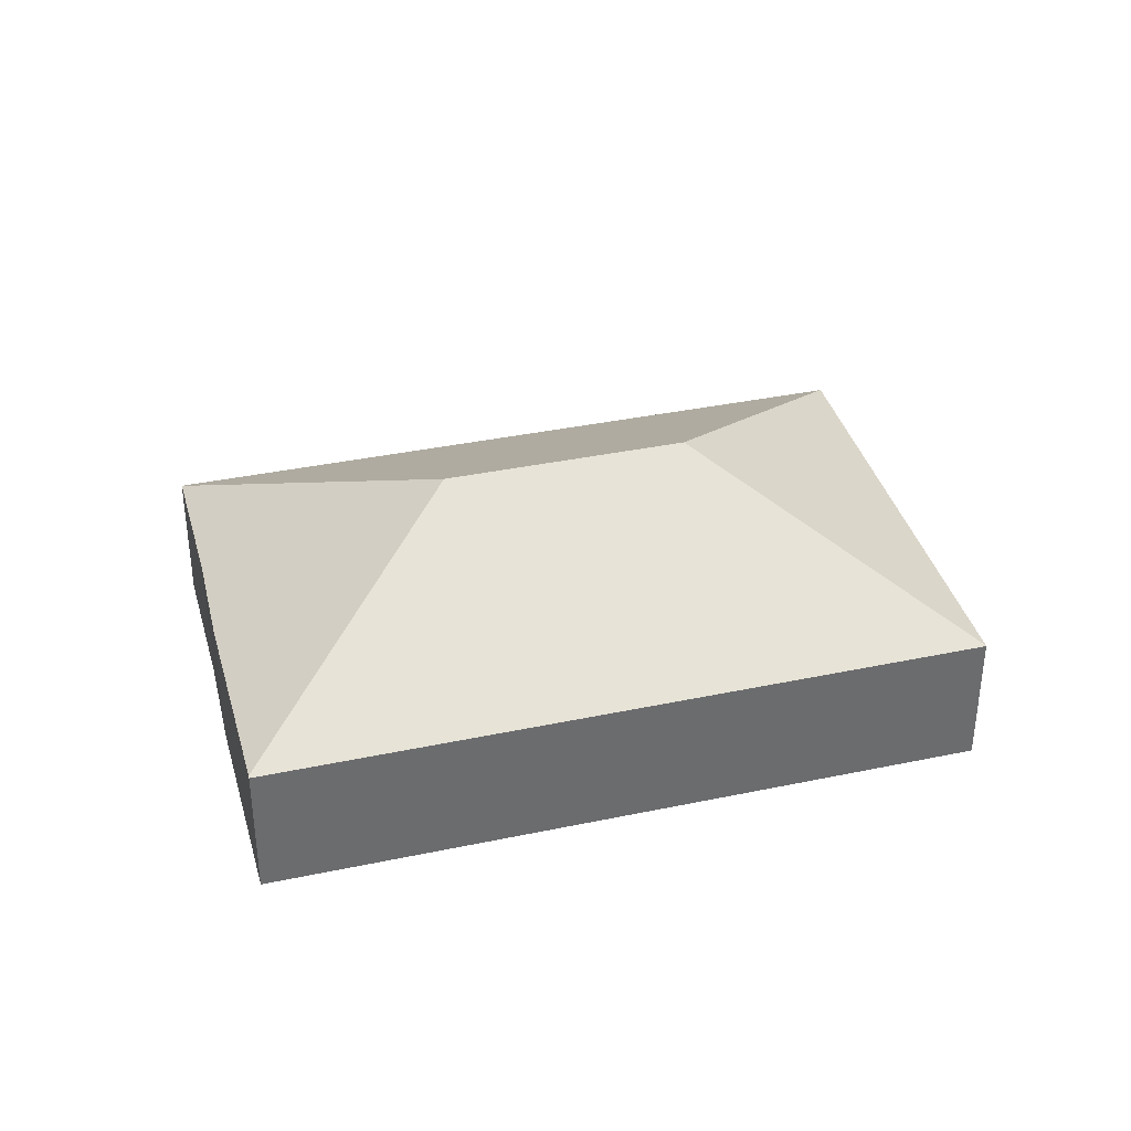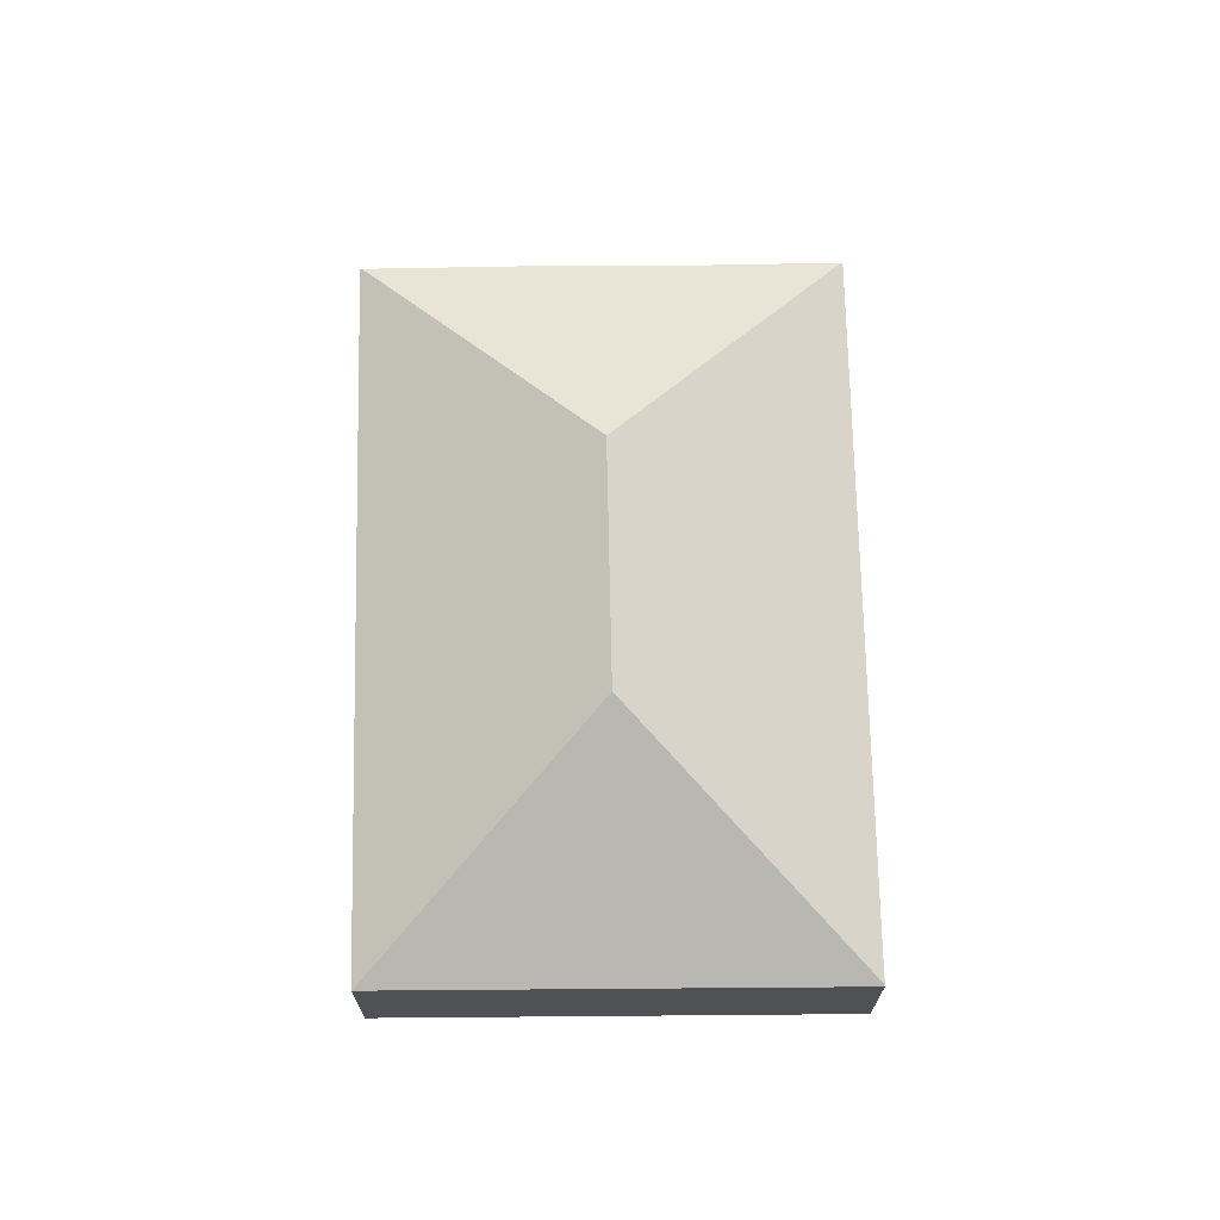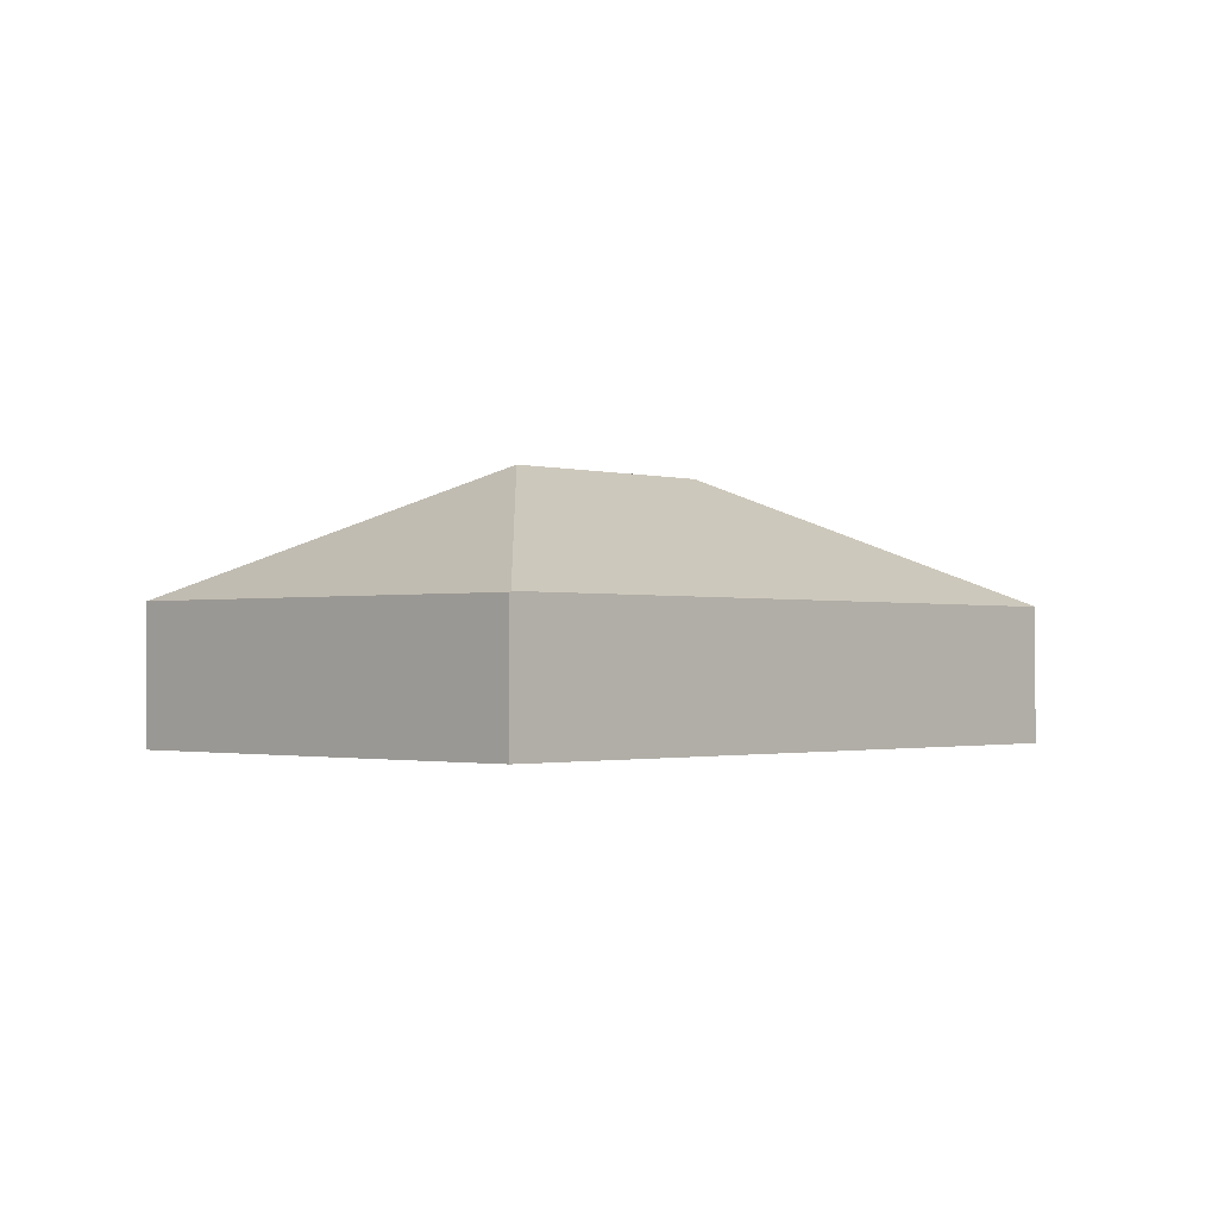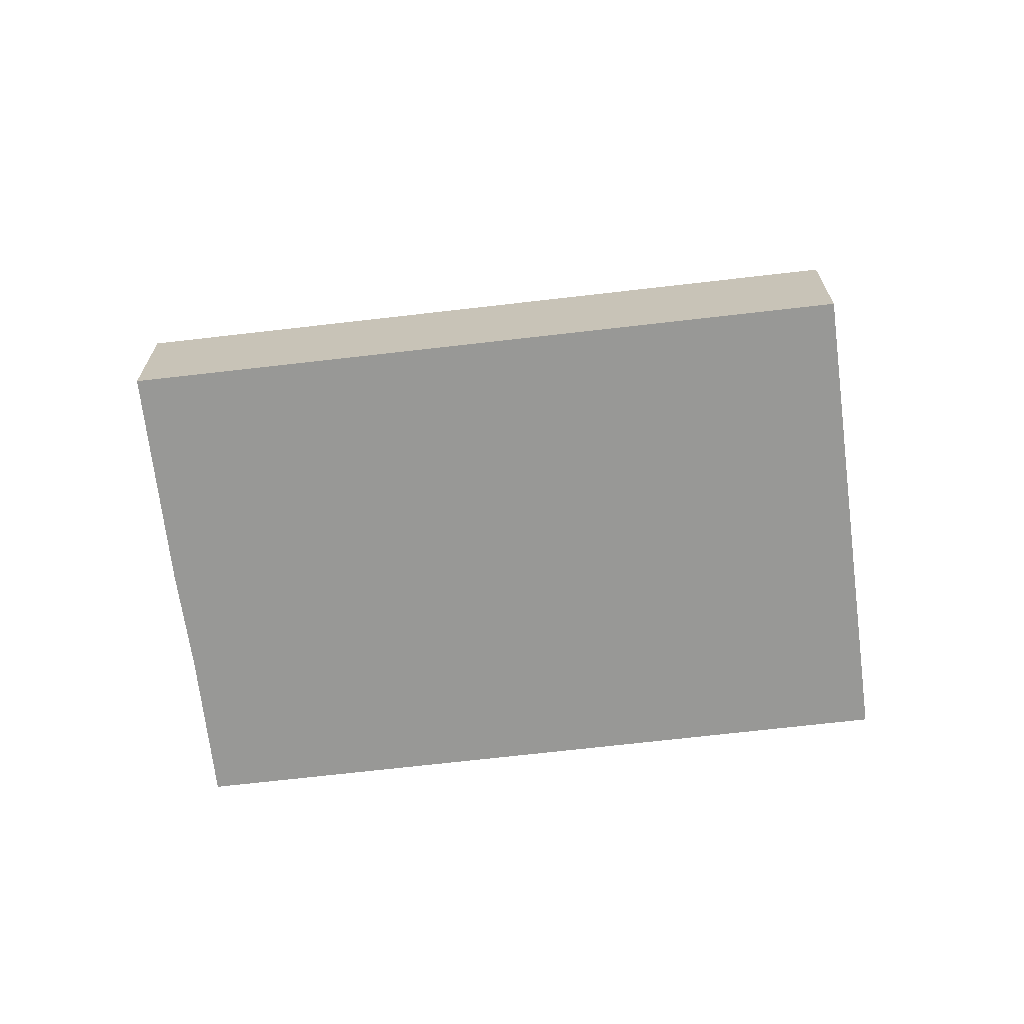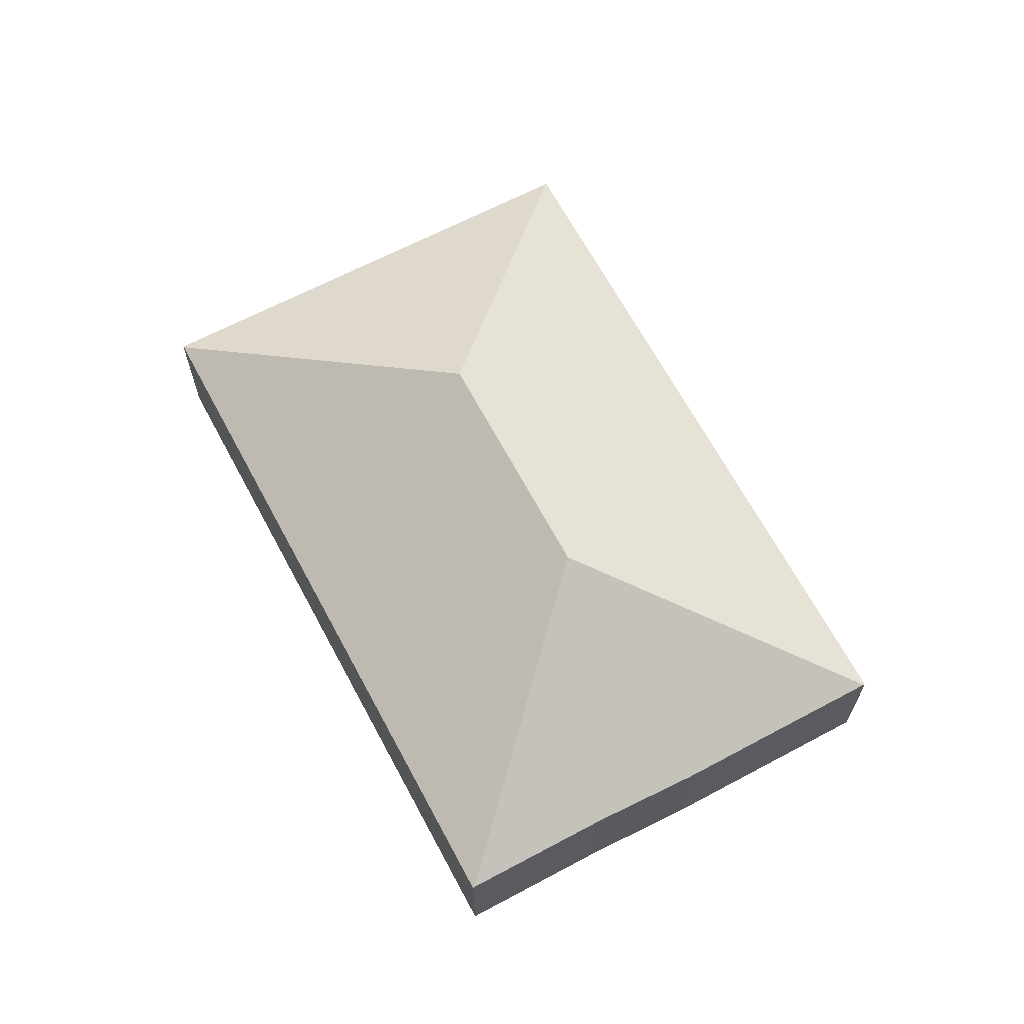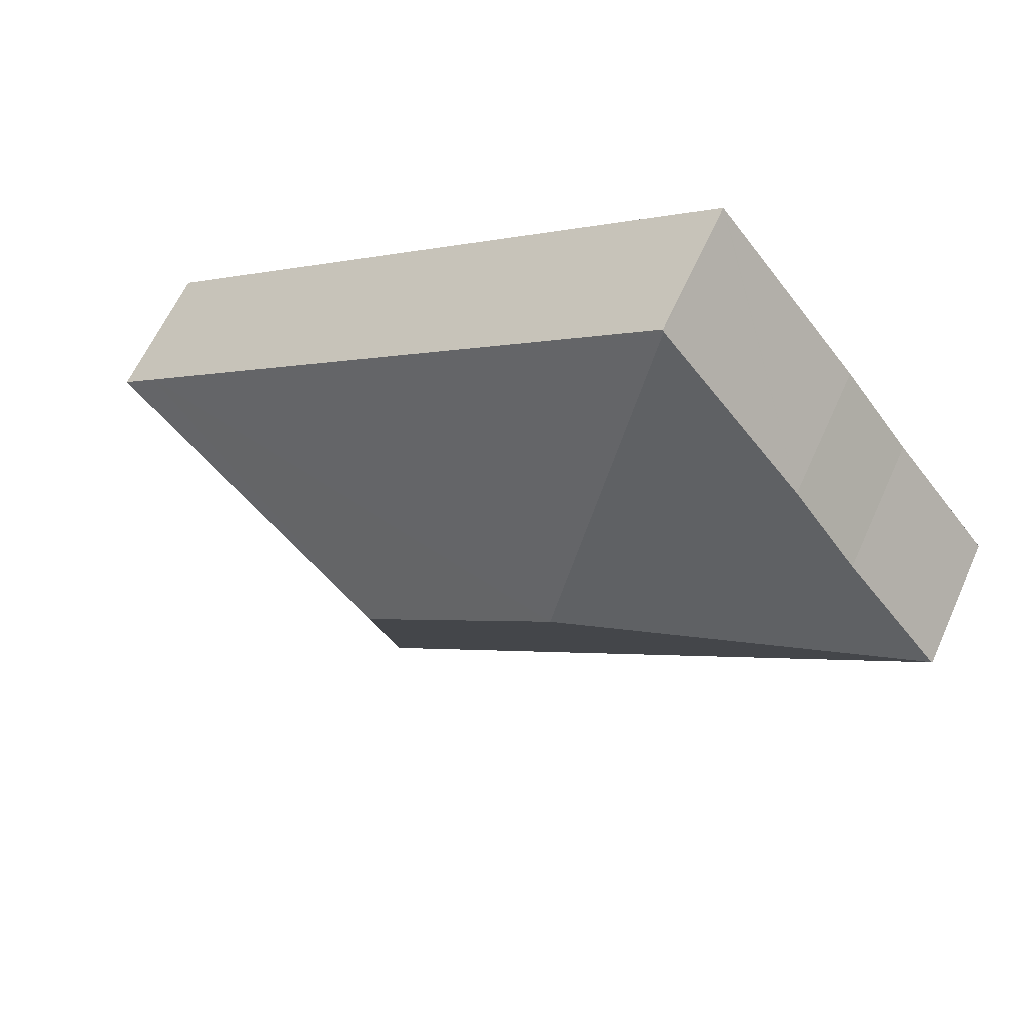
<metadata>
{"format":"obj","ext":"obj","renderer":"f3d","projection":"perspective","resolution":1024,"background":"white","views":[{"elev":36.8,"azim":22.9,"up":"+Y"},{"elev":70.4,"azim":126.9,"up":"+Y"},{"elev":-1.3,"azim":171.5,"up":"+Y"},{"elev":-68.5,"azim":44.8,"up":"+Y"},{"elev":66.6,"azim":-80.1,"up":"+Y"},{"elev":60.9,"azim":-156.0,"up":"+Z"}]}
</metadata>
<code>
v  16.78 3.965 -13.16
v  25.38 3.983 -1.983
v  16.82 3.941 -13.19
v  15.54 7.675 -3.207
v  0.028 3.989 0.036
v  0 3.965 2.428e-16
v  9.849 7.675 1.258
v  4.642 3.965 6.078
v  8.619 3.988 11.15
v  2.787 4.005 3.554
v  11.99 3.96 8.569
v  8.656 3.956 11.2
v  24.37 3.973 -1.17
v  25.39 3.974 -1.97
v  8.656 -6.855e-16 11.2
v  11.99 -5.247e-16 8.569
v  24.37 7.164e-17 -1.17
v  25.39 1.206e-16 -1.97
v  16.82 8.075e-16 -13.19
v  25.38 1.214e-16 -1.983
v  0 0 0
v  16.78 8.058e-16 -13.16
v  8.619 -6.826e-16 11.15
v  4.642 -3.722e-16 6.078
v  2.787 -2.176e-16 3.554
v  0.028 -2.204e-18 0.036
g defaultobject
f 1 2 3
f 2 1 4
f 5 1 6
f 1 5 7
f 1 7 4
f 7 8 9
f 8 7 10
f 10 7 5
f 11 9 12
f 9 11 7
f 7 11 13
f 7 13 4
f 4 13 2
f 2 13 14
f 15 11 12
f 11 15 16
f 11 16 13
f 13 16 17
f 13 17 14
f 14 17 18
f 14 3 2
f 3 14 18
f 3 18 19
f 19 18 20
f 3 6 1
f 6 3 19
f 6 19 21
f 21 19 22
f 9 15 12
f 15 9 8
f 15 8 23
f 23 8 24
f 6 10 5
f 10 6 21
f 10 21 25
f 25 21 26
f 25 8 10
f 8 25 24
f 17 20 18
f 20 17 19
f 19 17 16
f 19 16 22
f 22 16 21
f 21 16 25
f 25 16 15
f 25 15 23
f 25 23 24
f 21 25 26

</code>
